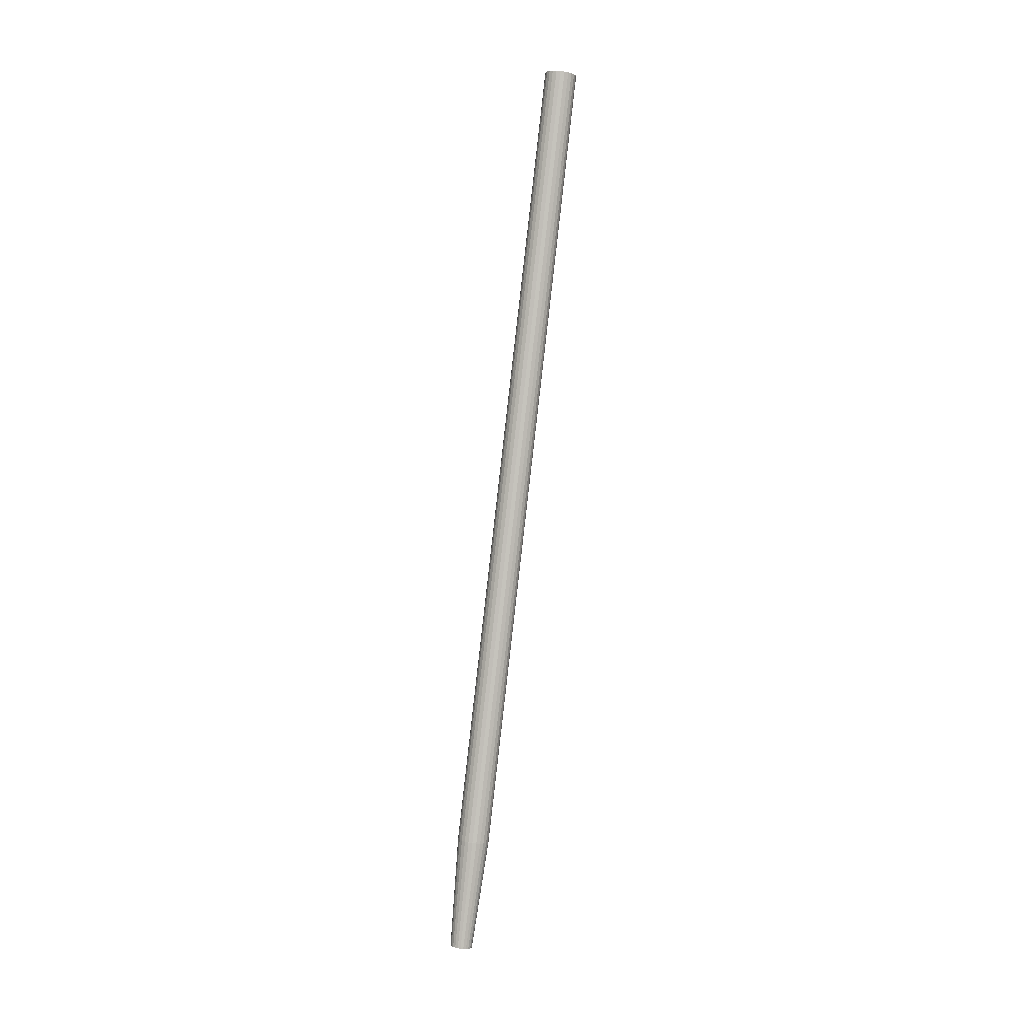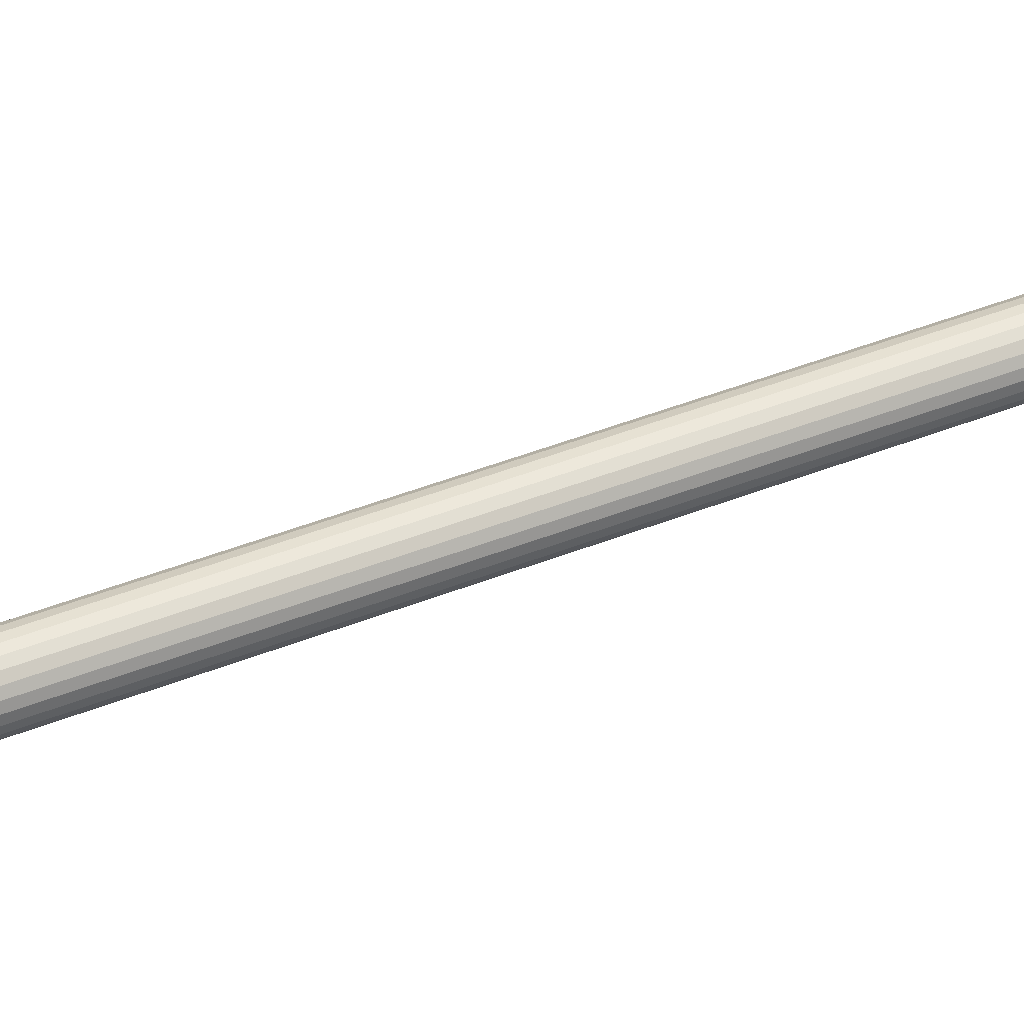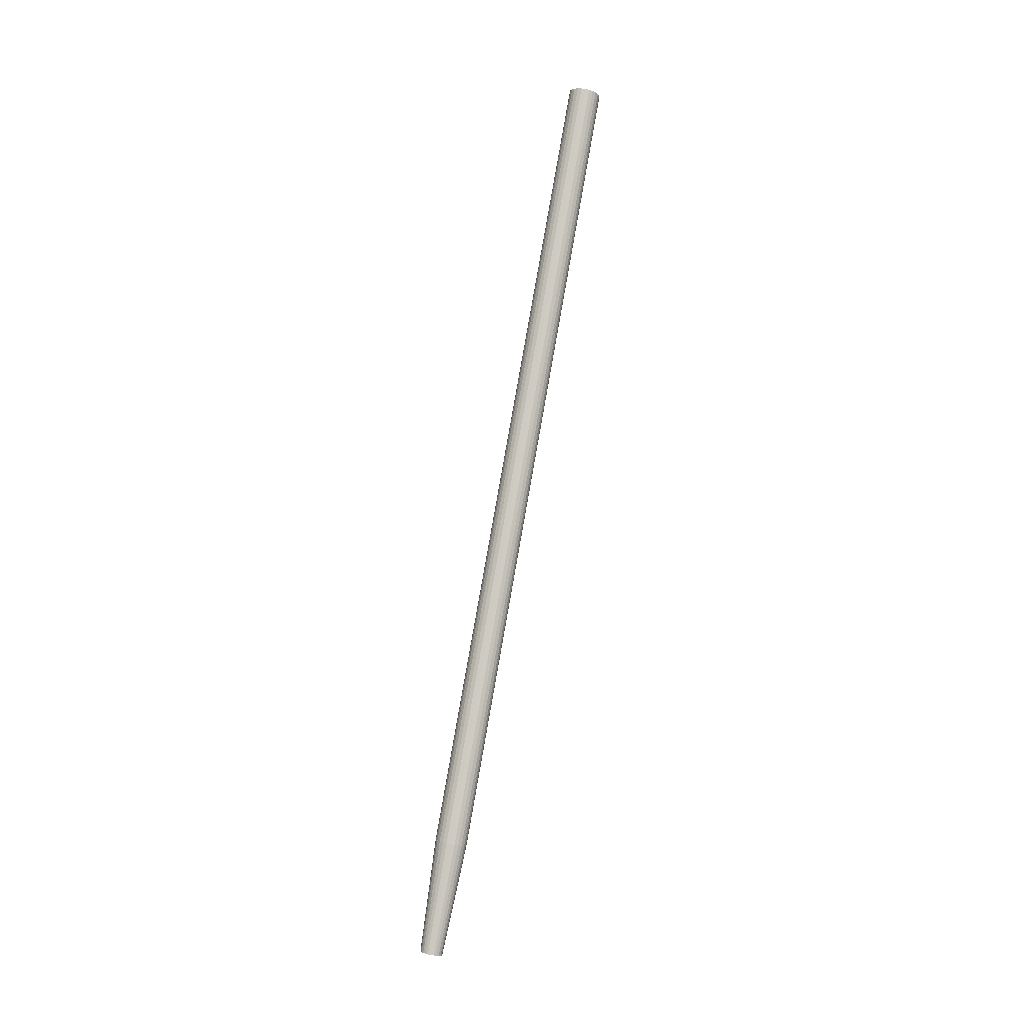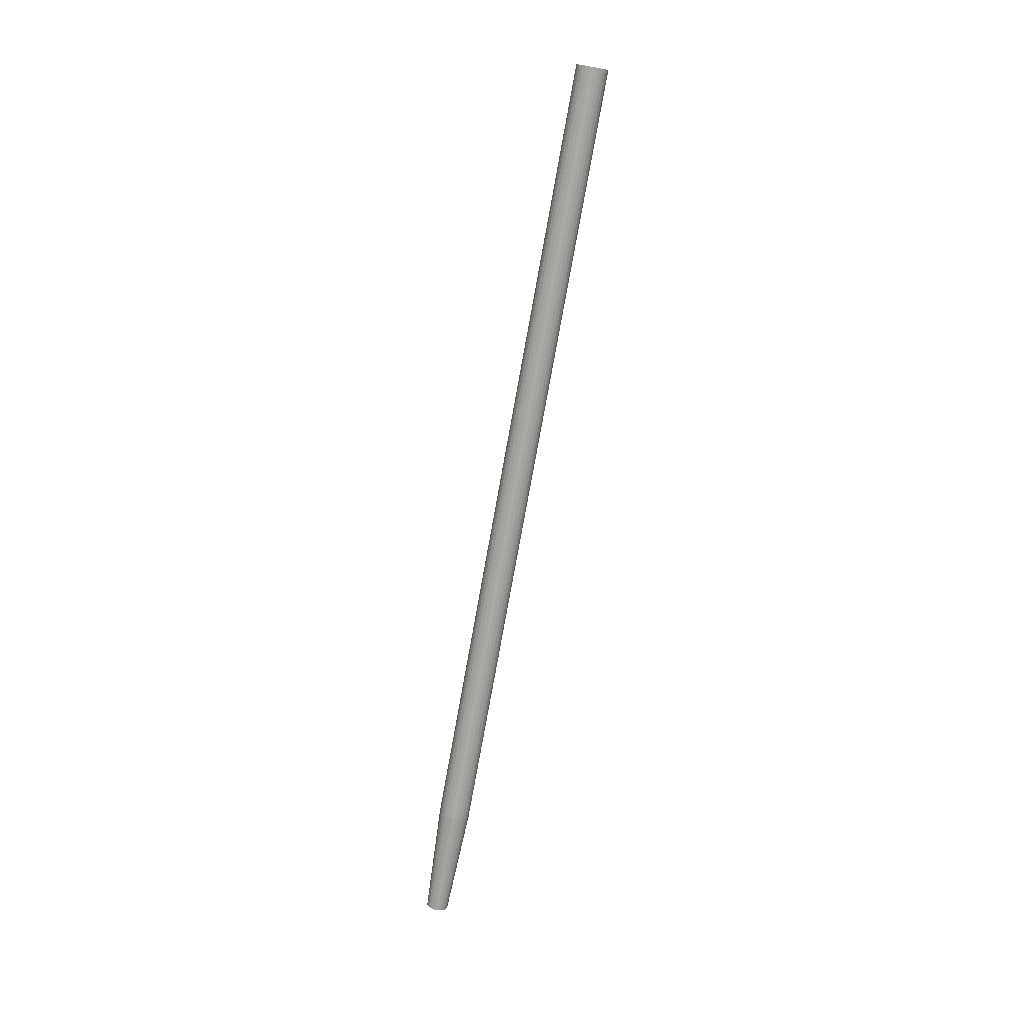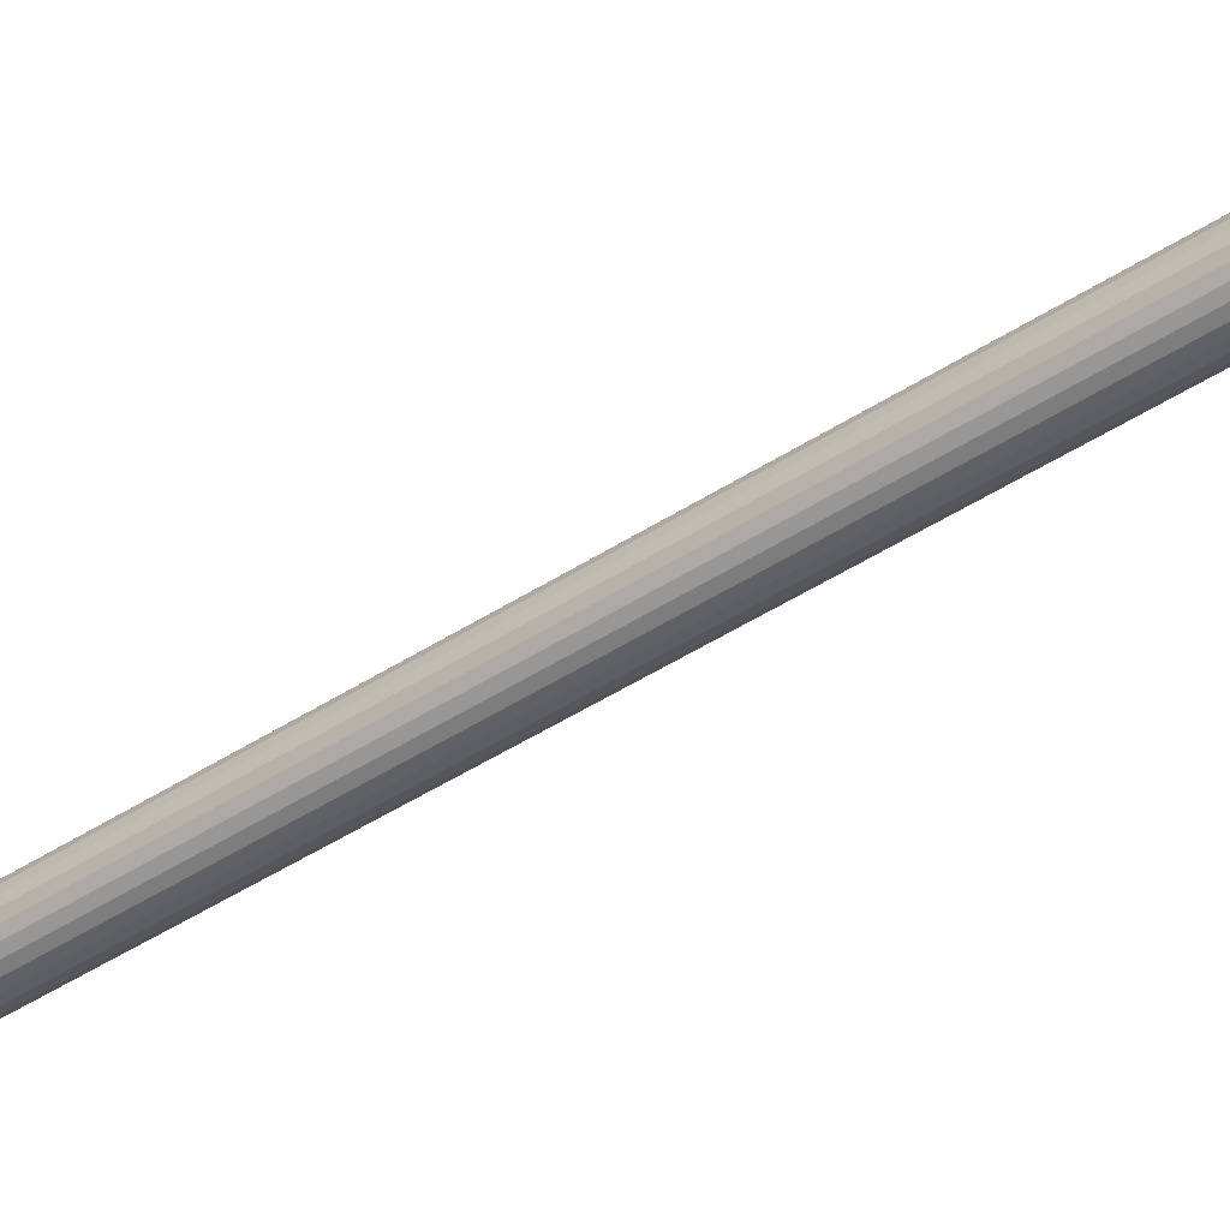
<metadata>
{"format":"obj","ext":"obj","renderer":"f3d","projection":"perspective","resolution":1024,"background":"white","views":[{"elev":10.6,"azim":-144.8,"up":"+Y"},{"elev":66.2,"azim":-114.3,"up":"+Z"},{"elev":-0.7,"azim":-117.4,"up":"+Y"},{"elev":9.3,"azim":-63.9,"up":"+Y"},{"elev":-60.9,"azim":-53.0,"up":"+Z"}]}
</metadata>
<code>
v 5.962 1318 1198
v -2.486 1317 1203
v -0.8136 1316 1205
v 1.321 1316 1207
v -3.583 1317 1201
v -4.03 1318 1198
v -3.796 1318 1196
v -2.896 1319 1193
v -1.393 1319 1191
v 0.6109 1319 1190
v 2.98 1320 1189
v 8.152 1320 1188
v 10.6 1319 1189
v 5.552 1320 1188
v 14.41 1319 1193
v 15.51 1318 1195
v 12.74 1319 1191
v 14.82 1317 1203
v 15.72 1317 1200
v 15.95 1318 1198
v 11.31 1316 1206
v 13.32 1316 1205
v 8.944 1316 1207
v 3.772 1316 1208
v 6.372 1316 1208
v 3.772 825.5 1109
v 1.321 825.7 1108
v 6.372 825.4 1109
v 8.944 825.5 1109
v 11.31 825.7 1108
v 13.32 826.1 1106
v 14.82 826.5 1104
v 15.72 827 1102
v 15.95 827.5 1099
v 15.51 828 1097
v 14.41 828.5 1094
v 12.74 828.9 1092
v 10.6 829.2 1091
v 8.152 829.3 1090
v 5.552 829.4 1090
v 2.98 829.3 1090
v 0.6109 829.1 1091
v -1.393 828.7 1093
v -2.896 828.3 1095
v -3.796 827.8 1098
v -4.03 827.3 1100
v -3.583 826.8 1103
v -2.486 826.4 1105
v -0.8136 826 1107
v 2.713 757.6 1092
v 4.429 757.4 1093
v 5.962 758.8 1086
v 0.04808 758 1090
v 1.219 757.8 1091
v 8.049 757.5 1092
v 9.707 757.6 1092
v 6.249 757.4 1093
v 12.16 758.1 1089
v 12.79 758.5 1087
v 11.11 757.8 1091
v 12.64 759.2 1084
v 11.88 759.5 1082
v 12.96 758.8 1086
v 9.21 760 1080
v 7.495 760.1 1079
v 10.7 759.8 1081
v 5.675 760.2 1079
v 3.874 760.1 1079
v 2.216 759.9 1080
v 0.8132 759.7 1081
v -0.2389 759.4 1083
v -0.8684 759.1 1084
v -0.7198 758.4 1088
v -1.032 758.7 1086
f 1 2 3
f 1 3 4
f 1 5 2
f 1 6 5
f 7 6 1
f 8 7 1
f 9 8 1
f 10 9 1
f 11 10 1
f 12 1 13
f 14 11 1
f 14 1 12
f 15 1 16
f 17 1 15
f 13 1 17
f 1 18 19
f 20 1 19
f 16 1 20
f 1 21 22
f 1 22 18
f 1 23 21
f 1 24 25
f 1 25 23
f 1 4 24
f 24 4 26
f 4 27 26
f 4 3 27
f 24 26 28
f 25 24 28
f 28 29 25
f 29 23 25
f 29 30 23
f 30 21 23
f 30 31 21
f 31 22 21
f 31 32 22
f 32 18 22
f 32 33 18
f 33 19 18
f 33 34 19
f 34 20 19
f 20 34 35
f 16 20 35
f 16 35 36
f 15 16 36
f 15 36 37
f 17 15 37
f 17 37 38
f 13 17 38
f 13 38 39
f 12 13 39
f 12 39 40
f 14 12 40
f 40 41 14
f 41 11 14
f 41 42 11
f 42 10 11
f 42 43 10
f 43 9 10
f 43 44 9
f 44 8 9
f 44 45 8
f 45 7 8
f 45 46 7
f 46 6 7
f 6 46 47
f 5 6 47
f 5 47 48
f 2 5 48
f 2 48 49
f 3 2 49
f 3 49 27
f 27 49 50
f 27 50 51
f 50 52 51
f 53 52 54
f 54 52 50
f 55 52 56
f 55 57 52
f 57 51 52
f 58 52 59
f 56 52 60
f 60 52 58
f 61 52 62
f 59 52 63
f 63 52 61
f 64 52 65
f 62 52 66
f 66 52 64
f 65 52 67
f 52 68 67
f 52 69 68
f 52 70 69
f 52 71 70
f 52 72 71
f 53 73 52
f 52 74 72
f 73 74 52
f 26 27 51
f 26 51 57
f 28 26 57
f 57 55 28
f 55 29 28
f 55 56 29
f 56 30 29
f 56 60 30
f 60 31 30
f 60 58 31
f 58 32 31
f 58 59 32
f 59 33 32
f 59 63 33
f 63 34 33
f 34 63 61
f 35 34 61
f 35 61 62
f 36 35 62
f 36 62 66
f 37 36 66
f 37 66 64
f 38 37 64
f 38 64 65
f 39 38 65
f 39 65 67
f 40 39 67
f 67 68 40
f 68 41 40
f 68 69 41
f 69 42 41
f 69 70 42
f 70 43 42
f 70 71 43
f 71 44 43
f 71 72 44
f 72 45 44
f 72 74 45
f 74 46 45
f 46 74 73
f 47 46 73
f 47 73 53
f 48 47 53
f 48 53 54
f 49 48 54
f 49 54 50

</code>
